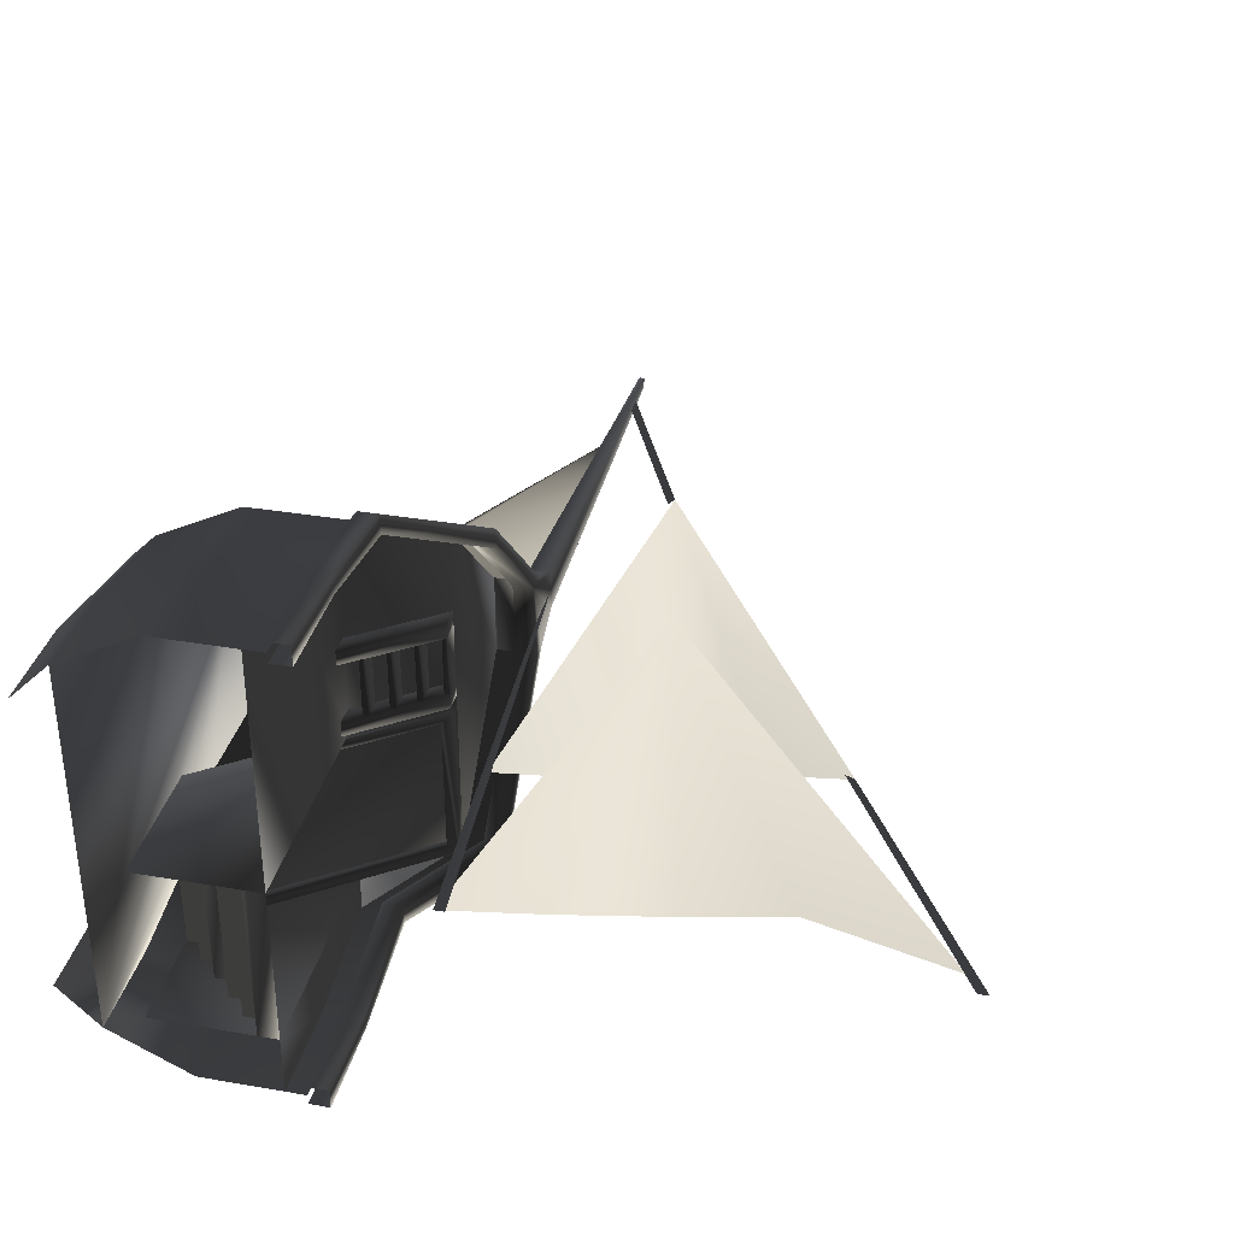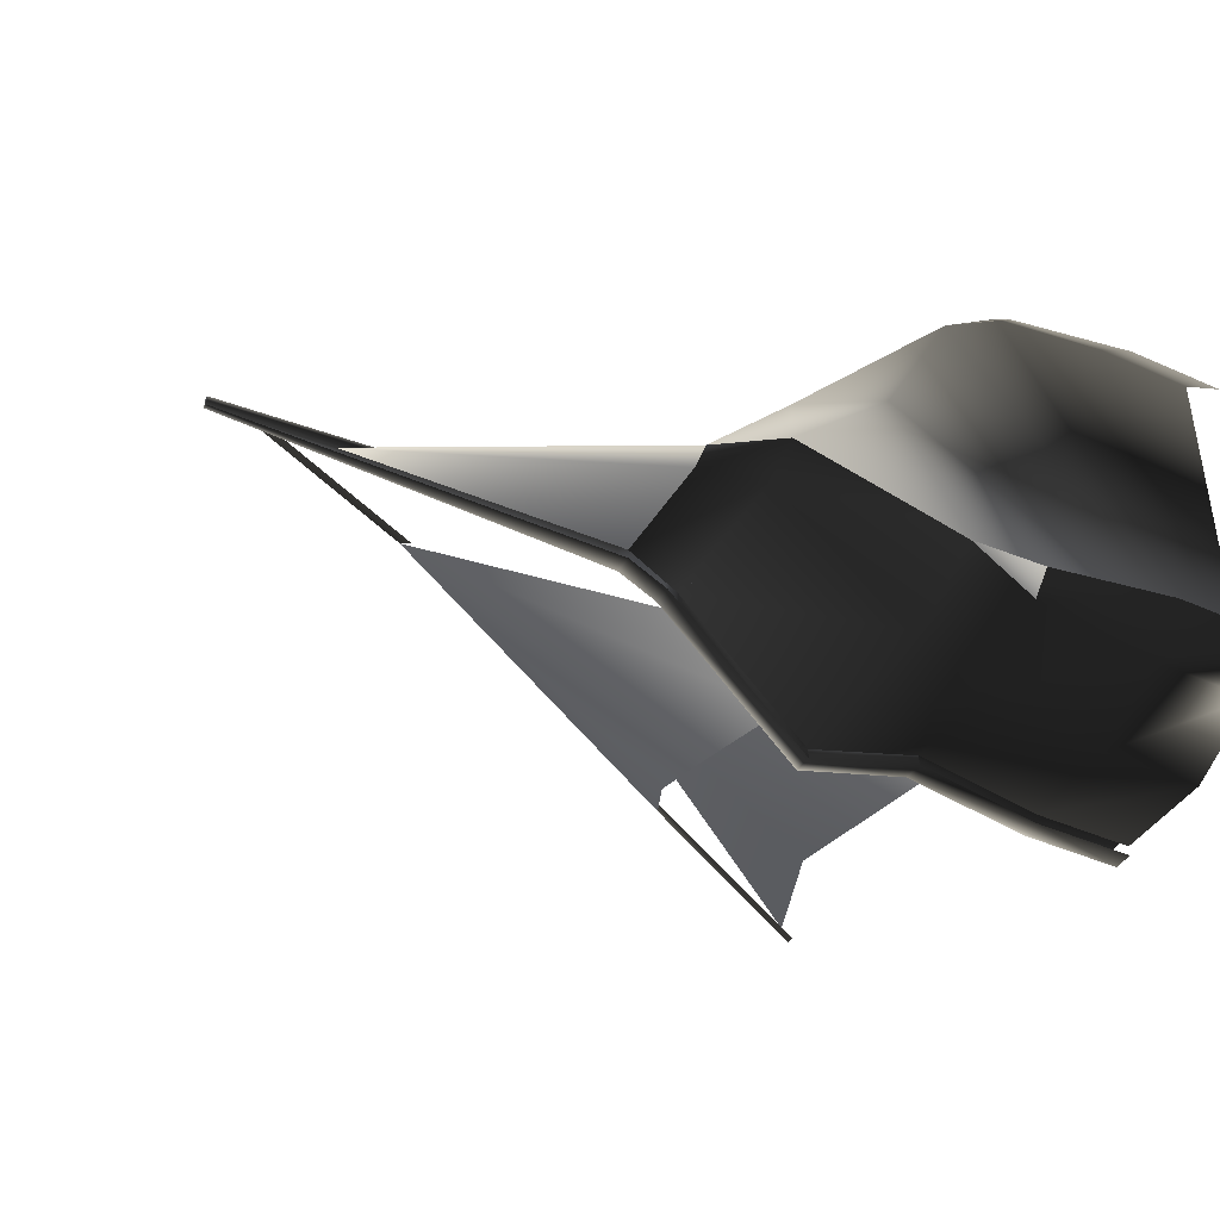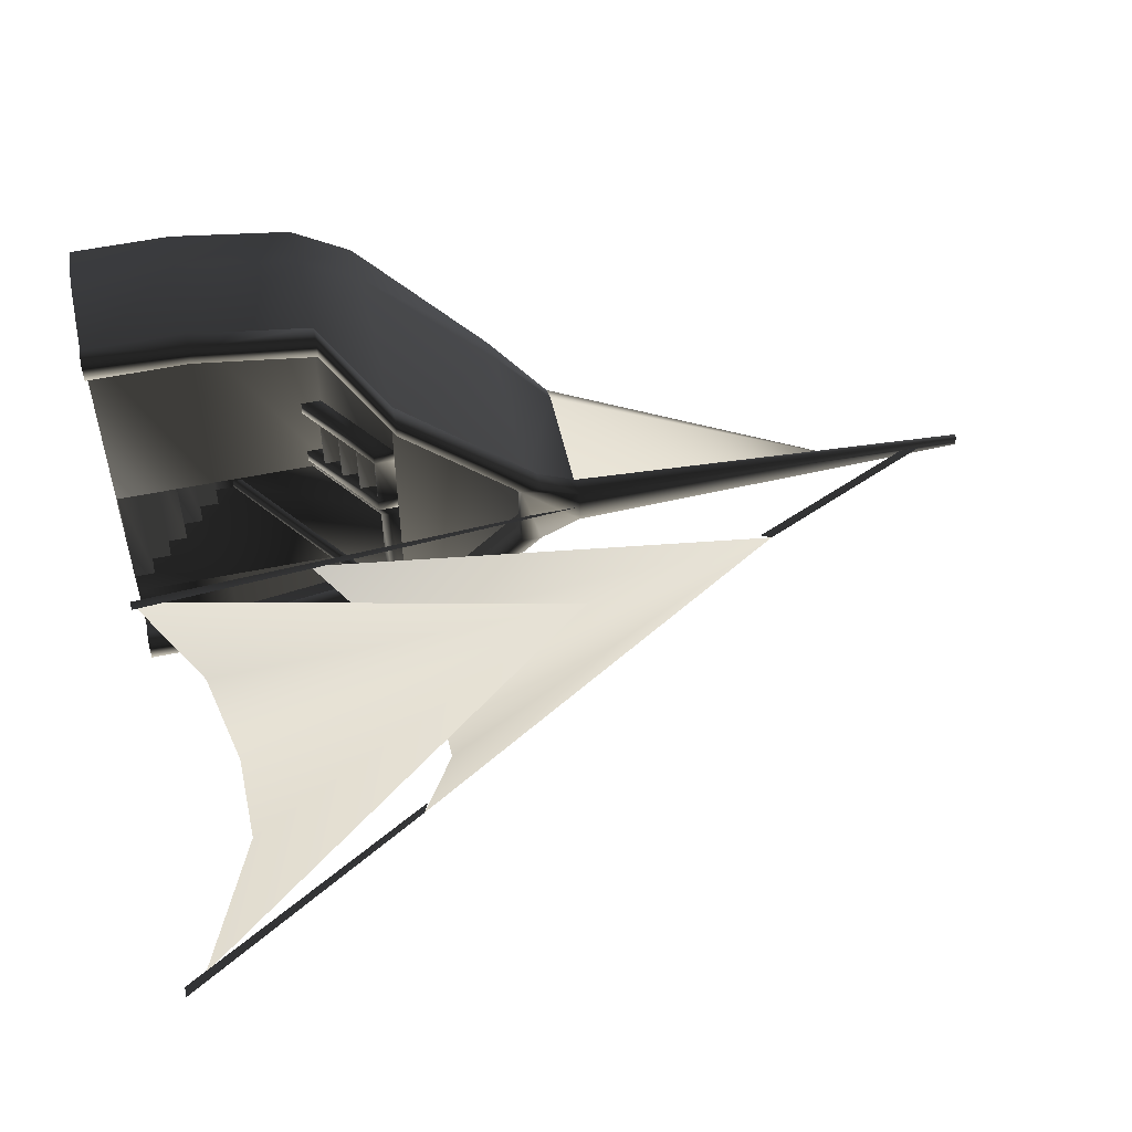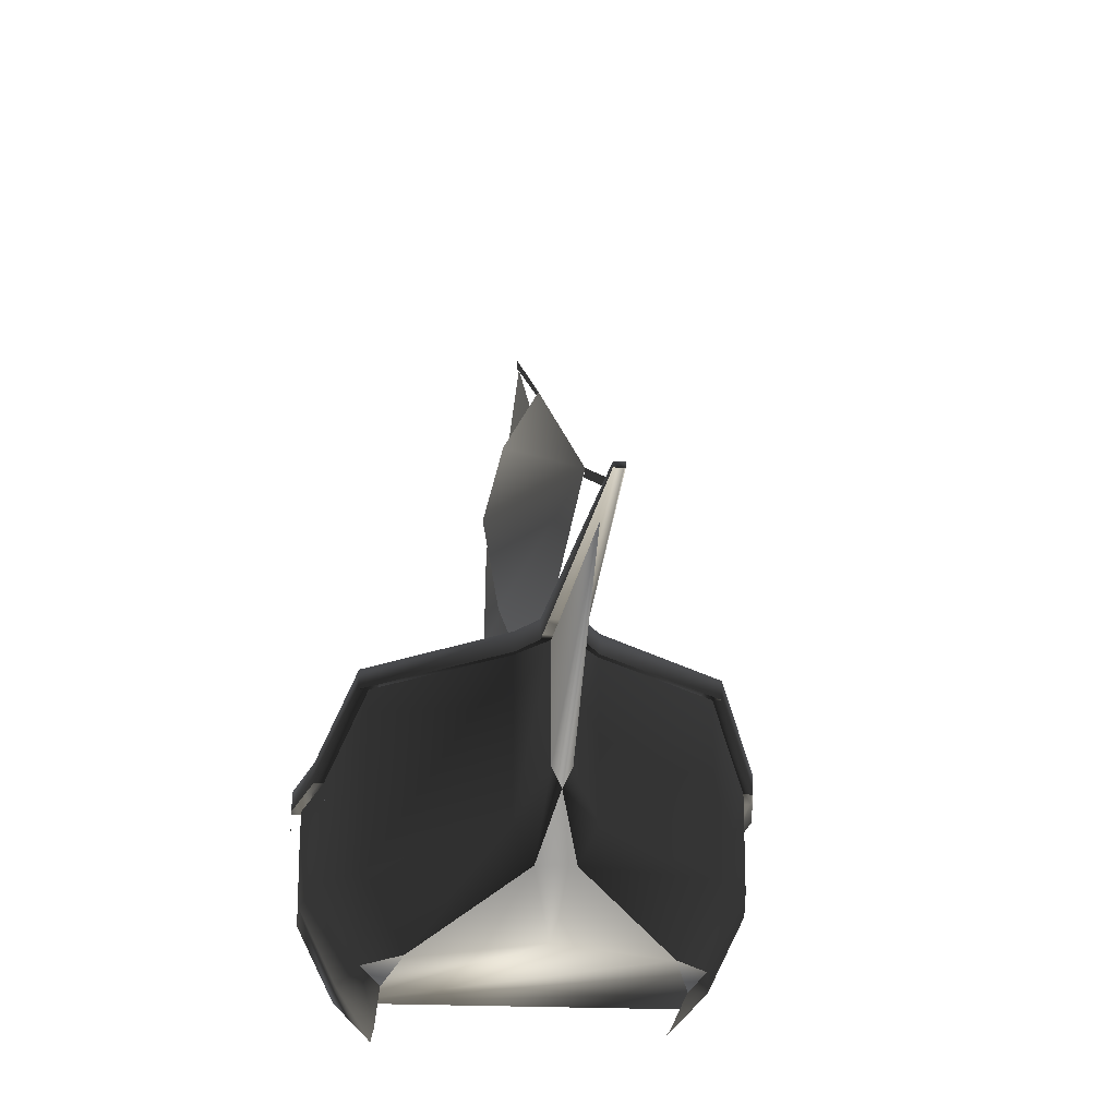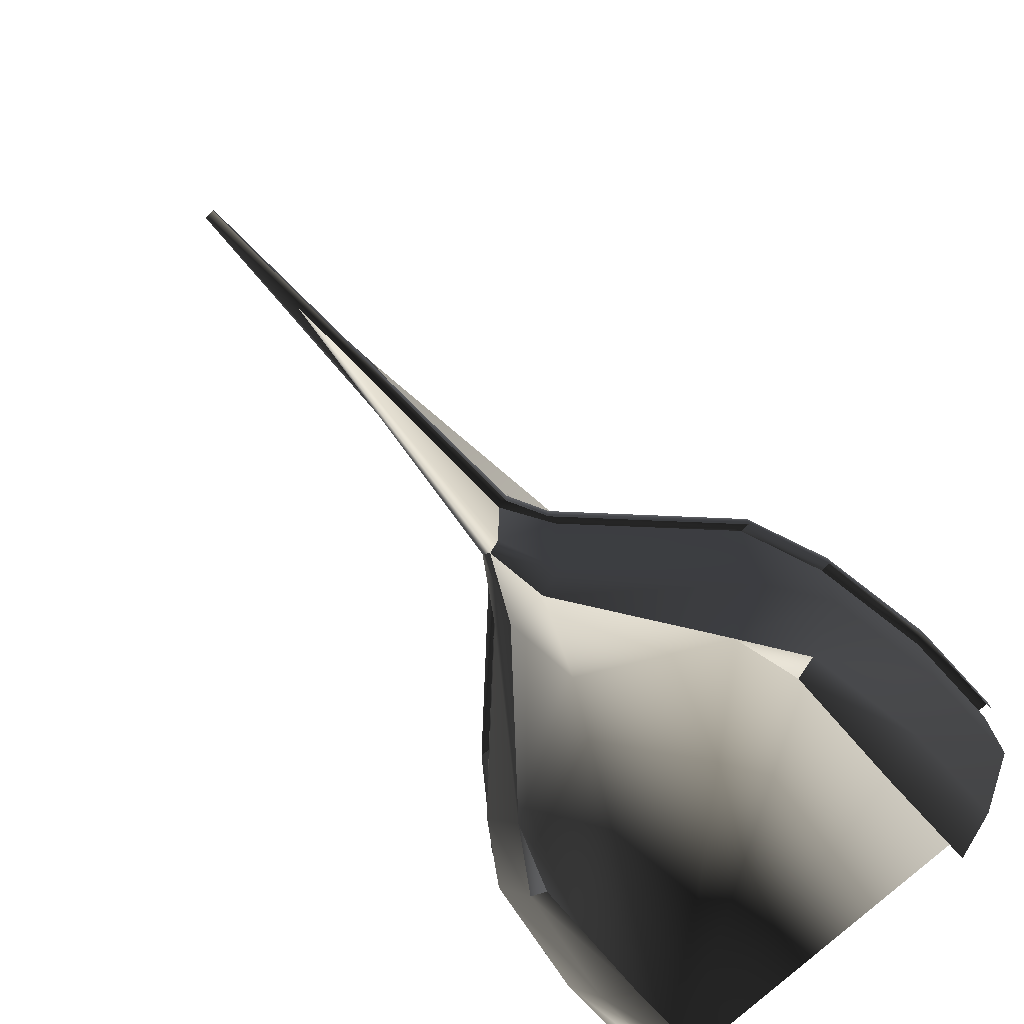
<metadata>
{"format":"obj","ext":"obj","renderer":"f3d","projection":"perspective","resolution":1024,"background":"white","views":[{"elev":34.6,"azim":103.0,"up":"+Z"},{"elev":-41.2,"azim":-28.4,"up":"+Z"},{"elev":53.5,"azim":167.5,"up":"+Z"},{"elev":-19.3,"azim":-96.3,"up":"+Y"},{"elev":-75.0,"azim":-47.4,"up":"+Y"}]}
</metadata>
<code>
v 320 272 0
v -8 256 0
v -48 256 0
v 320 280 0
v 320 96 -184
v 320 176 -184
v 240 176 -184
v 240 96 -184
v 320 176 184
v 320 96 184
v 240 96 184
v 240 176 184
v 320 32 152
v 320 0 120
v 240 0 120
v 240 32 152
v 240 32 -152
v 240 0 -120
v 320 0 -120
v 320 32 -152
v 320 96 184
v 240 96 184
v 240 96 -184
v 240 32 -152
v 320 32 -152
v 320 96 -184
v 144 96 168
v 144 176 168
v 240 96 -184
v 240 176 -184
v 144 176 -168
v 144 96 -168
v 144 176 168
v 144 96 168
v 96 96 136
v 96 240 136
v 144 96 -168
v 144 176 -168
v 96 240 -136
v 96 96 -136
v -8 112 32
v -8 240 32
v 96 96 -136
v 96 240 -136
v -8 240 -32
v -8 112 -32
v -48 144 8
v -48 240 8
v -8 240 32
v -8 112 32
v -8 112 -32
v -8 240 -32
v -48 240 -8
v -48 144 -8
v -272 252 1.144e-05
v -48 128 0
v -48 144 8
v -48 128 0
v -272 252 -7.629e-06
v -48 144 -8
v -272 252 0.0001974
v -48 144 8
v -48 240 8
v -48 144 -8
v -272 252 -0.0001774
v -48 240 -8
v -8 112 32
v -8 80 16
v -48 128 4.768e-07
v -48 144 8
v -8 80 -16
v -8 112 -32
v -48 144 -8
v -48 128 0
v -48 128 -1.845e-06
v -8 80 -16
v -8 80 16
v 96 96 136
v 96 32 104
v -8 80 16
v -8 112 32
v 96 32 -104
v 96 96 -136
v -8 112 -32
v -8 80 -16
v 96 32 104
v -8 80 16
v 40 32 -1.907e-06
v -8 80 -16
v 96 32 -104
v 40 32 9.537e-07
v 240 32 152
v 144 32 136
v 144 96 168
v 96 32 -104
v 144 32 -136
v 144 96 -168
v 144 96 168
v 144 32 136
v 96 32 104
v 96 96 136
v 144 96 -168
v 144 32 -136
v 240 32 -152
v 240 96 -184
v 240 32 152
v 240 7.629e-06 120
v 144 16 120
v 144 32 136
v 144 32 -136
v 144 16 -120
v 240 1.144e-05 -120
v 240 32 -152
v 144 32 136
v 96 32 104
v 144 16 120
v 96 32 -104
v 144 32 -136
v 144 16 -120
v 40 32 1.51e-06
v -8 80 16
v -8 80 -16
v -8 224 32
v -8 224 -32
v -8 240 -32
v -8 240 32
v 320 192 192
v 240 192 192
v 240 192 176
v 320 192 176
v 320 192 176
v 240 192 176
v 240 176 176
v 320 176 176
v 320 176 192
v 240 176 192
v 240 192 192
v 320 192 192
v 320 192 -176
v 240 192 -176
v 240 192 -192
v 320 192 -192
v 320 192 -192
v 240 192 -192
v 240 176 -192
v 320 176 -192
v 320 176 -176
v 240 176 -176
v 240 192 -176
v 320 192 -176
v 240 176 -192
v 240 192 -192
v 144 192 -176
v 144 176 -176
v 240 176 176
v 240 192 176
v 144 192 160
v 144 176 160
v 144 176 176
v 144 192 176
v 144 176 -160
v 144 192 -160
v 144 176 176
v 144 176 160
v 96 240 128
v 96 240 144
v 96 240 -144
v 144 176 -176
v 144 192 -176
v 96 256 -144
v 144 176 -160
v 96 240 -128
v 96 256 -128
v 144 192 -160
v 144 192 -160
v 96 256 -144
v 144 176 176
v 96 240 144
v 96 256 144
v 144 192 176
v 96 240 128
v 96 256 128
v 96 256 128
v 96 256 144
v -16 256 32
v -2.647e-23 256 32
v 96 240 -144
v 96 256 -144
v -16 256 -32
v -16 240 -32
v 0 240 -32
v 0 256 -32
v 96 256 -128
v 96 240 -128
v 96 240 128
v 96 256 128
v -9.537e-07 256 32
v -9.537e-07 240 32
v -16 240 32
v -16 256 32
v 96 256 144
v 96 240 144
v -16 240 32
v -48 240 16
v -48 256 16
v -16 256 32
v -48 240 -16
v -16 240 -32
v -16 256 -32
v -48 256 -16
v -48 240 16
v -368 252 4
v -368 256 4
v -48 256 16
v -48 256 -16
v -368 256 -4
v -368 252 -4
v -48 240 -16
v 144 192 160
v 96 256 144
v 96 256 128
v 144 176 -160
v 144 176 -176
v 96 240 -144
v 144 192 176
v 144 192 160
v -48 256 16
v -48 256 -16
v -16 256 -32
v -2.647e-23 256 -32
v -368 256 4
v -368 256 -4
v 96 256 -144
v 96 256 -128
v 144 192 -160
v 144 192 -176
v 2.798e-06 256 32
v 0 256 -32
v 0 240 -32
v 2.798e-06 240 32
v -368 252 4
v -368 252 -4
v -368 256 -4
v -368 256 4
v 176 268 0
v 128 320 -32
v -192 320 -1.526e-05
v -192 320 7.629e-06
v 96 384 -48
v 96 448 -32
v 128 320 -32
v 96 384 -48
v -192 320 0
v -192 320 1.526e-05
v 96 448 -32
v 128 512 0
v 320 272 -1.526e-05
v 272 336 -32
v -32 352 1.526e-05
v 272 336 -32
v 256 416 -32
v -32 352 4.768e-07
v -32 352 0
v 256 496 -16
v 304 608 7.629e-06
v -32 352 -7.629e-06
v 256 416 -32
v 256 496 -16
v 320 624 0
v 320 616 0
v 124 504 0
v 128 512 0
v -184 316 0
v -320 256 0
v -336 256 0
v 320 160 184
v 240 160 184
v 240 160 -8
v 320 160 -8
v 320 160 -136
v 240 160 -136
v 240 160 -184
v 320 160 -184
v 320 64 -8
v 320 160 -8
v 144 160 -8
v 216 64 -8
v 320 160 -136
v 320 64 -136
v 216 64 -136
v 144 160 -136
v 216 64 -136
v 216 64 -8
v 96 224 -8
v 96 224 -136
v 152 160 -8
v 144 160 -8
v 96 224 -8
v 104 224 -8
v 152 160 -136
v 104 224 -136
v 96 224 -136
v 144 160 -136
v 104 224 -136
v 224 64 -136
v 224 64 -128
v 110 216 -128
v 224 64 -8
v 104 224 -8
v 110 216 -16
v 224 64 -16
v 224 64 -128
v 216 64 -128
v 102 216 -128
v 110 216 -128
v 224 64 -16
v 110 216 -16
v 102 216 -16
v 216 64 -16
v 104 224 -8
v 96 224 -8
v 96 224 -136
v 104 224 -136
v 160 160 60
v 160 160 72
v 112 224 72
v 112 224 60
v 112 224 60
v 112 224 72
v 96 224 72
v 96 224 60
v 96 224 60
v 144 160 60
v 160 160 60
v 112 224 60
v 144 160 72
v 96 224 72
v 112 224 72
v 160 160 72
v 136 192 12
v 136 188 12
v 136 188 60
v 136 192 60
v 136 192 60
v 120 192 60
v 120 192 12
v 136 192 12
v 124 208 12
v 124 204 12
v 124 204 60
v 124 208 60
v 124 208 60
v 108 208 60
v 108 208 12
v 124 208 12
v 148 176 12
v 148 172 12
v 148 172 60
v 148 176 60
v 148 176 60
v 132 176 60
v 132 176 12
v 148 176 12
v 160 160 -4.069e-06
v 160 160 12
v 112 224 12
v 112 224 -5.977e-06
v 112 224 0
v 112 224 12
v 96 224 12
v 96 224 0
v 96 224 -5.591e-06
v 144 160 9.095e-13
v 160 160 -1.397e-09
v 112 224 -5.592e-06
v 144 160 12
v 96 224 12
v 112 224 12
v 160 160 12
v 112 224 12
v 112 220 12
v 112 220 60
v 112 224 60
v 240 160 184
v 144 160 168
v 240 160 -8
v 144 160 168
v 96 224 136
v 144 160 -8
v 144 160 -168
v 144 160 -136
v 144 160 -168
v 96 224 -136
v 96 224 136
v -8 224 32
v -8 224 -32
v 288 112 -8
v 272 112 -8
v 272 112 -136
v 288 112 -136
v 272 96 -136
v 272 112 -136
v 272 112 -8
v 272 96 -8
v 256 80 -8
v 256 80 -136
v 256 96 -136
v 256 96 -8
v 240 64 -8
v 240 64 -136
v 240 80 -136
v 240 80 -8
v 272 96 -8
v 256 96 -8
v 256 96 -136
v 272 96 -136
v 256 80 -8
v 240 80 -8
v 240 80 -136
v 256 80 -136
v 320 144 -136
v 320 160 -136
v 320 160 -8
v 320 144 -8
v 304 128 -8
v 304 128 -136
v 304 144 -136
v 304 144 -8
v 288 112 -8
v 288 112 -136
v 288 128 -136
v 288 128 -8
v 320 144 -8
v 304 144 -8
v 304 144 -136
v 320 144 -136
v 304 128 -8
v 288 128 -8
v 288 128 -136
v 304 128 -136
v 240 64 -8
v 216 64 -8
v 216 64 -136
v 240 64 -136
v 320 32 -152
v 320 32 152
v 240 32 152
v 144 32 136
v 96 32 104
v 40 32 2.274e-13
v 96 32 -104
v 144 32 -136
v 240 32 -152
f 1/0 2/0 3/0
f 1/0 3/0 4/0
f 5/1 6/2 7/3
f 5/4 7/5 8/6
f 9/7 10/8 11/5
f 9/7 11/5 12/9
f 13/7 14/8 15/5
f 13/7 15/5 16/9
f 17/5 18/10 19/11
f 17/5 19/11 20/8
f 21/7 13/8 16/5
f 21/7 16/5 22/9
f 23/5 24/12 25/13
f 23/5 25/13 26/8
f 12/7 11/8 27/5
f 12/7 27/5 28/9
f 29/5 30/9 31/14
f 29/5 31/14 32/15
f 33/7 34/8 35/5
f 33/16 35/5 36/9
f 37/5 38/17 39/18
f 37/5 39/18 40/19
f 41/5 42/9 36/7
f 41/20 36/7 35/8
f 43/5 44/9 45/21
f 43/5 45/21 46/22
f 47/5 48/9 49/7
f 47/23 49/7 50/8
f 51/5 52/9 53/7
f 51/5 53/7 54/24
f 55/9 56/25 57/26
f 58/27 59/9 60/28
f 61/9 62/29 63/30
f 64/5 65/7 66/31
f 67/32 68/33 69/9
f 67/8 69/34 70/35
f 71/36 72/37 73/38
f 71/39 73/9 74/40
f 75/9 76/41 77/42
f 78/7 79/43 80/44
f 78/7 80/5 81/45
f 82/46 83/47 84/48
f 82/5 84/49 85/50
f 86/51 87/9 88/52
f 89/9 90/53 91/54
f 11/7 92/55 93/5
f 11/7 93/5 94/56
f 40/57 95/58 96/59
f 40/60 96/61 97/62
f 98/7 99/63 100/5
f 98/7 100/5 101/64
f 102/65 103/66 104/8
f 102/67 104/68 105/69
f 106/7 107/70 108/71
f 106/7 108/5 109/72
f 110/5 111/73 112/74
f 110/75 112/76 113/77
f 114/7 115/78 116/79
f 117/80 118/81 119/82
f 120/8 121/83 122/84
f 123/0 124/0 125/0
f 123/0 125/0 126/0
f 127/0 128/0 129/0
f 127/0 129/0 130/0
f 131/0 132/0 133/0
f 131/0 133/0 134/0
f 135/0 136/0 137/0
f 135/0 137/0 138/0
f 139/0 140/0 141/0
f 139/0 141/0 142/0
f 143/0 144/0 145/0
f 143/0 145/0 146/0
f 147/0 148/0 149/0
f 147/0 149/0 150/0
f 151/0 152/0 153/0
f 151/0 153/0 154/0
f 155/0 156/0 157/0
f 155/0 157/0 158/0
f 159/0 160/0 137/0
f 159/0 137/0 136/0
f 148/0 161/0 162/0
f 148/0 162/0 149/0
f 163/0 164/0 165/0
f 163/0 165/0 166/0
f 167/0 168/0 169/0
f 167/0 169/0 170/0
f 171/0 172/0 173/0
f 171/0 173/0 174/0
f 153/0 175/0 173/0
f 153/0 173/0 176/0
f 177/0 178/0 179/0
f 177/0 179/0 180/0
f 181/0 158/0 157/0
f 181/0 157/0 182/0
f 183/0 184/0 185/0
f 183/0 185/0 186/0
f 187/0 188/0 189/0
f 187/0 189/0 190/0
f 191/0 192/0 193/0
f 191/0 193/0 194/0
f 195/0 196/0 197/0
f 195/0 197/0 198/0
f 199/0 200/0 201/0
f 199/0 201/0 202/0
f 203/0 204/0 205/0
f 203/0 205/0 206/0
f 207/0 208/0 209/0
f 207/0 209/0 210/0
f 211/0 212/0 213/0
f 211/0 213/0 214/0
f 215/0 216/0 217/0
f 215/0 217/0 218/0
f 219/0 180/0 220/0
f 219/0 220/0 221/0
f 222/0 223/0 224/0
f 222/0 224/0 172/0
f 128/0 225/0 226/0
f 128/0 226/0 129/0
f 186/0 185/0 227/0
f 186/0 227/0 228/0
f 186/0 228/0 229/0
f 186/0 229/0 230/0
f 227/0 231/0 232/0
f 227/0 232/0 228/0
f 233/0 234/0 230/0
f 233/0 230/0 229/0
f 141/0 140/0 235/0
f 141/0 235/0 236/0
f 237/0 238/0 239/0
f 237/0 239/0 240/0
f 241/0 242/0 243/0
f 241/0 243/0 244/0
f 245/0 246/0 247/0
f 248/0 249/0 250/0
f 251/0 252/0 253/0
f 254/0 255/0 256/0
f 257/0 258/0 259/0
f 260/0 261/0 262/0
f 263/0 264/0 265/0
f 266/0 267/0 268/0
f 269/0 270/0 271/0
f 269/0 271/0 272/0
f 253/0 273/0 274/0
f 253/0 274/0 275/0
f 276/8 277/5 278/9
f 276/8 278/9 279/7
f 280/8 281/5 282/9
f 280/8 282/9 283/7
f 284/85 285/86 286/87
f 284/88 286/5 287/89
f 288/7 289/8 290/5
f 288/7 290/90 291/9
f 292/0 293/0 294/0
f 292/0 294/0 295/0
f 296/0 297/0 298/0
f 296/0 298/0 299/0
f 300/0 301/0 302/0
f 300/0 302/0 303/0
f 304/0 305/0 306/0
f 304/0 306/0 307/0
f 308/0 309/0 310/0
f 308/0 310/0 311/0
f 312/0 313/0 314/0
f 312/0 314/0 315/0
f 316/0 317/0 318/0
f 316/0 318/0 319/0
f 320/0 321/0 322/0
f 320/0 322/0 323/0
f 304/0 307/0 310/0
f 304/0 310/0 309/0
f 324/0 325/0 326/0
f 324/0 326/0 327/0
f 328/0 329/0 330/0
f 328/0 330/0 331/0
f 332/0 333/0 334/0
f 332/0 334/0 335/0
f 336/0 337/0 338/0
f 336/0 338/0 339/0
f 340/0 341/0 342/0
f 340/0 342/0 343/0
f 344/0 345/0 346/0
f 344/0 346/0 347/0
f 348/0 349/0 350/0
f 348/0 350/0 351/0
f 352/0 353/0 354/0
f 352/0 354/0 355/0
f 356/0 357/0 358/0
f 356/0 358/0 359/0
f 360/0 361/0 362/0
f 360/0 362/0 363/0
f 364/0 365/0 366/0
f 364/0 366/0 367/0
f 368/0 369/0 370/0
f 368/0 370/0 371/0
f 372/0 373/0 374/0
f 372/0 374/0 375/0
f 376/0 377/0 378/0
f 376/0 378/0 379/0
f 380/0 381/0 382/0
f 380/0 382/0 383/0
f 328/0 331/0 370/0
f 328/0 370/0 369/0
f 384/8 385/91 286/9
f 384/8 286/9 386/7
f 387/92 388/93 294/94
f 387/5 294/95 389/96
f 281/8 303/5 390/9
f 281/8 390/97 282/7
f 391/98 392/99 393/9
f 394/8 395/100 396/9
f 394/8 396/101 322/7
f 397/0 398/0 399/0
f 397/0 399/0 400/0
f 401/0 402/0 403/0
f 401/0 403/0 404/0
f 405/0 406/0 407/0
f 405/0 407/0 408/0
f 409/0 410/0 411/0
f 409/0 411/0 412/0
f 413/0 414/0 415/0
f 413/0 415/0 416/0
f 417/0 418/0 419/0
f 417/0 419/0 420/0
f 421/0 422/0 423/0
f 421/0 423/0 424/0
f 425/0 426/0 427/0
f 425/0 427/0 428/0
f 429/0 430/0 431/0
f 429/0 431/0 432/0
f 433/0 434/0 435/0
f 433/0 435/0 436/0
f 437/0 438/0 439/0
f 437/0 439/0 440/0
f 441/0 442/0 443/0
f 441/0 443/0 444/0
f 445/0 446/0 447/0
f 445/0 447/0 448/0
f 445/0 448/0 449/0
f 445/0 449/0 450/0
f 445/0 450/0 451/0
f 445/0 451/0 452/0
f 445/0 452/0 453/0

</code>
